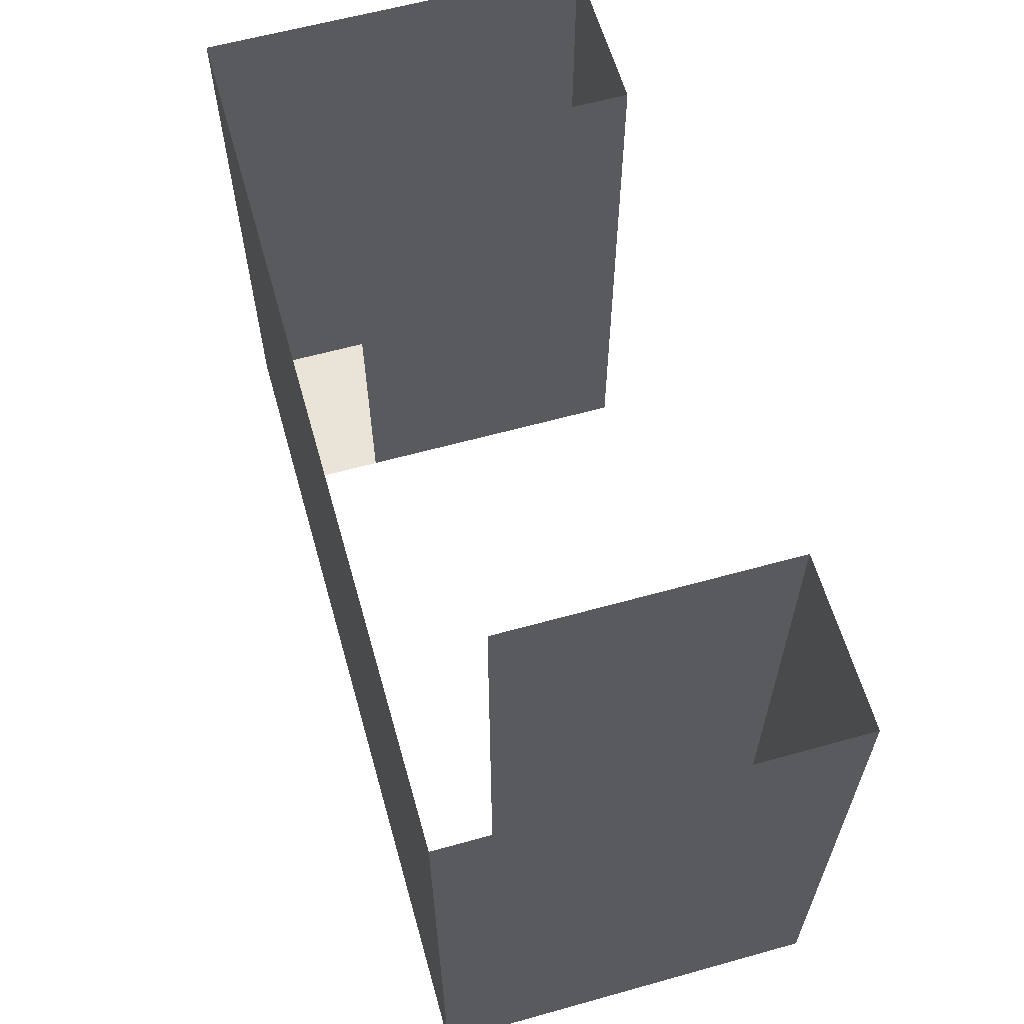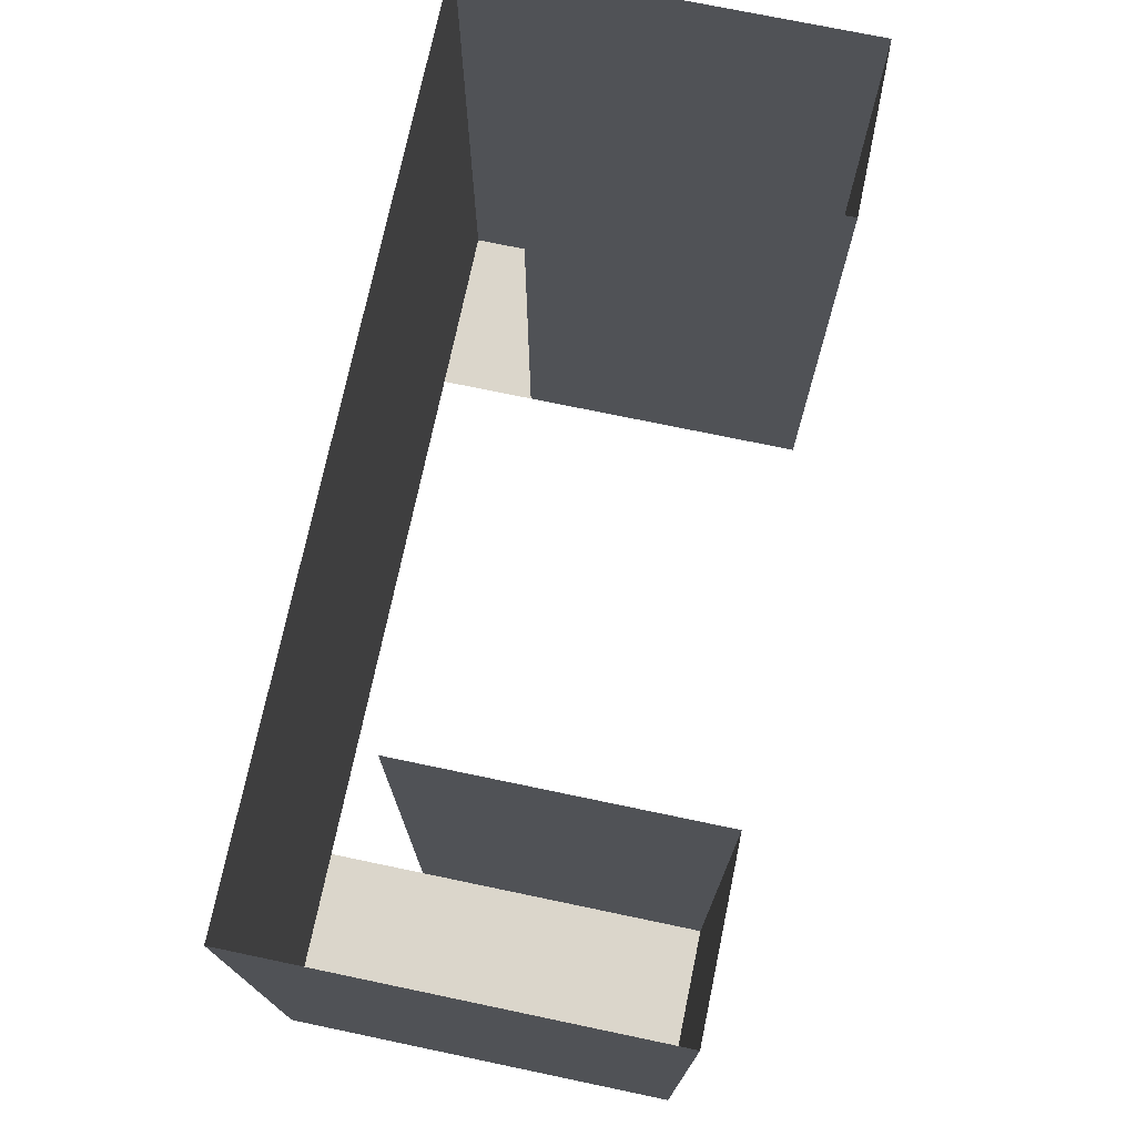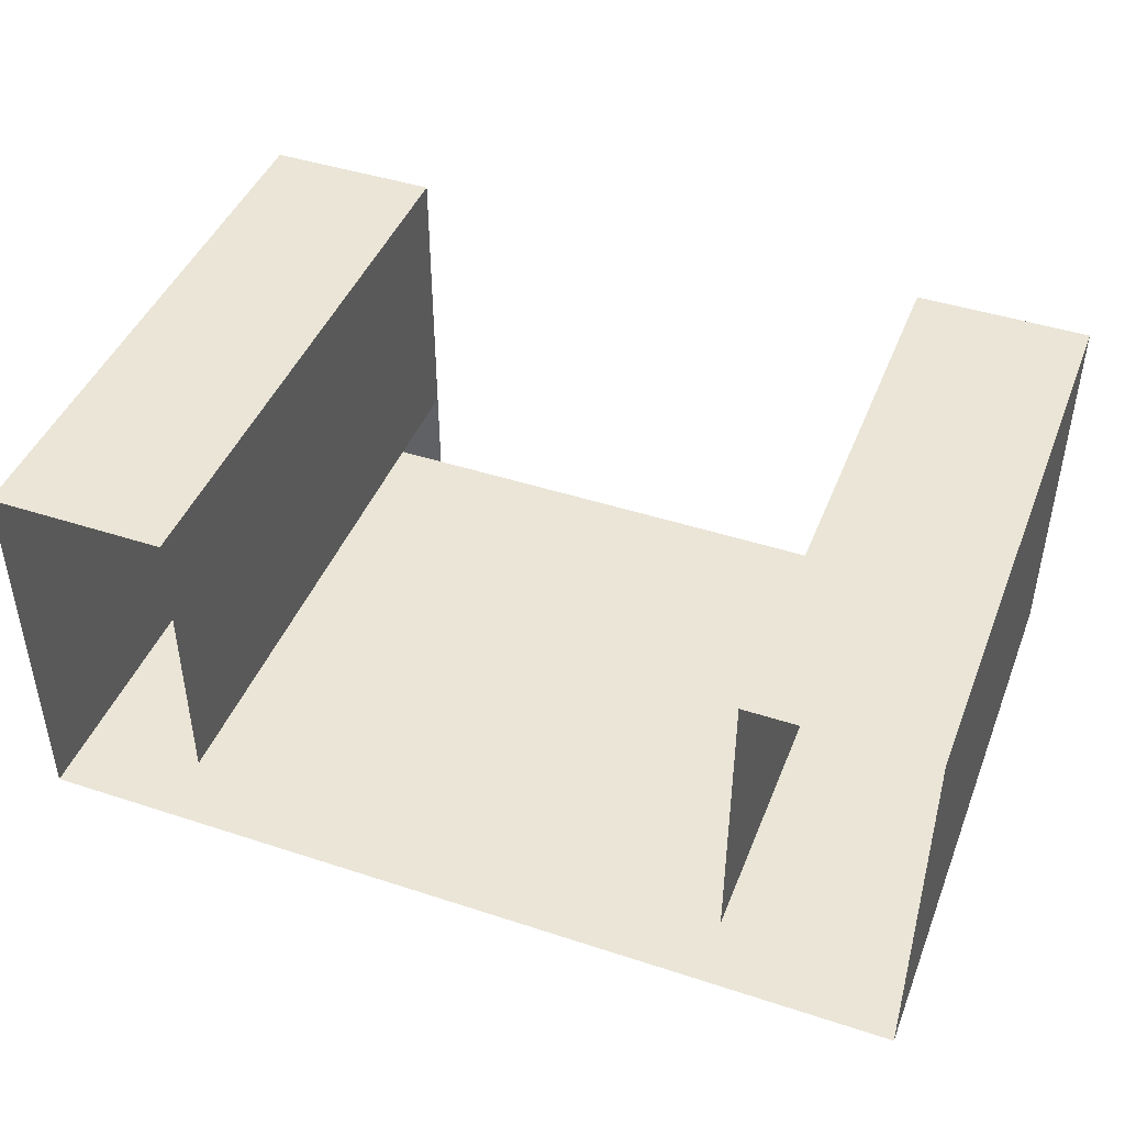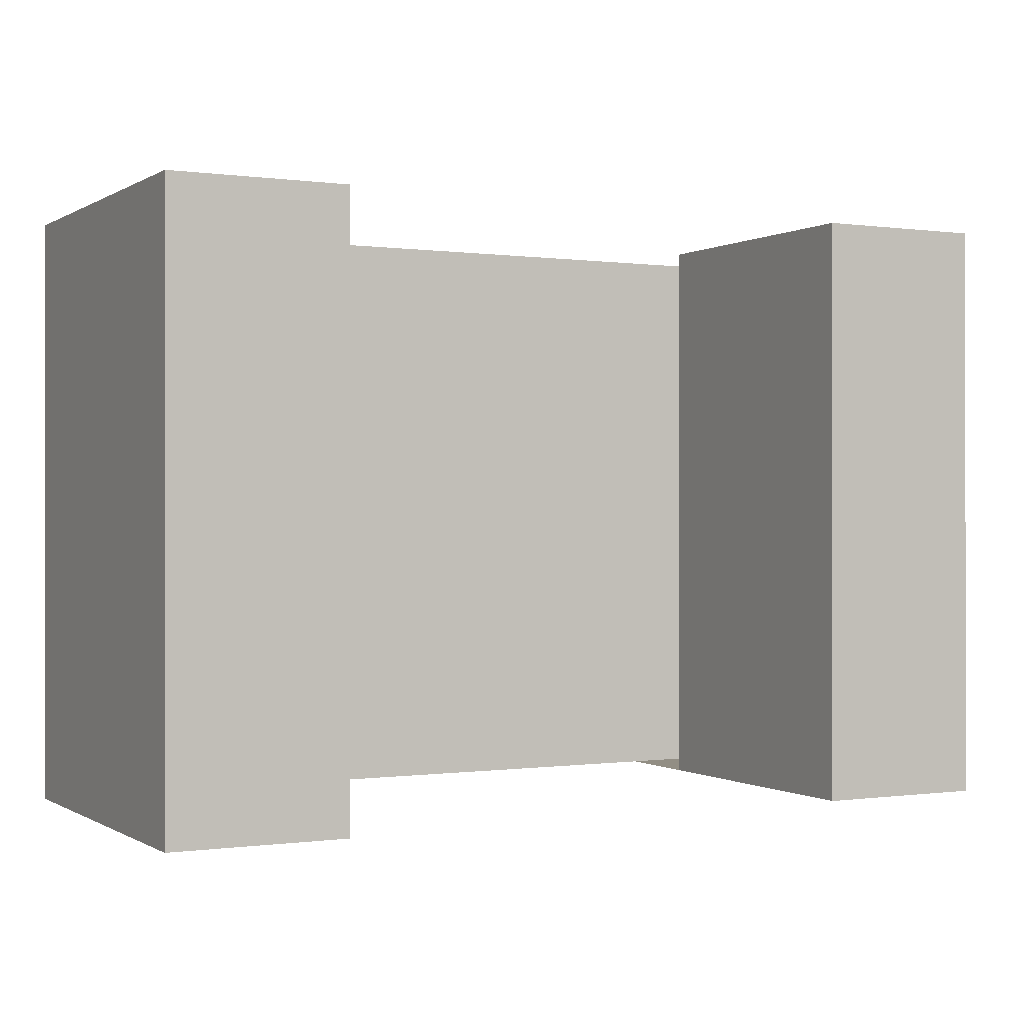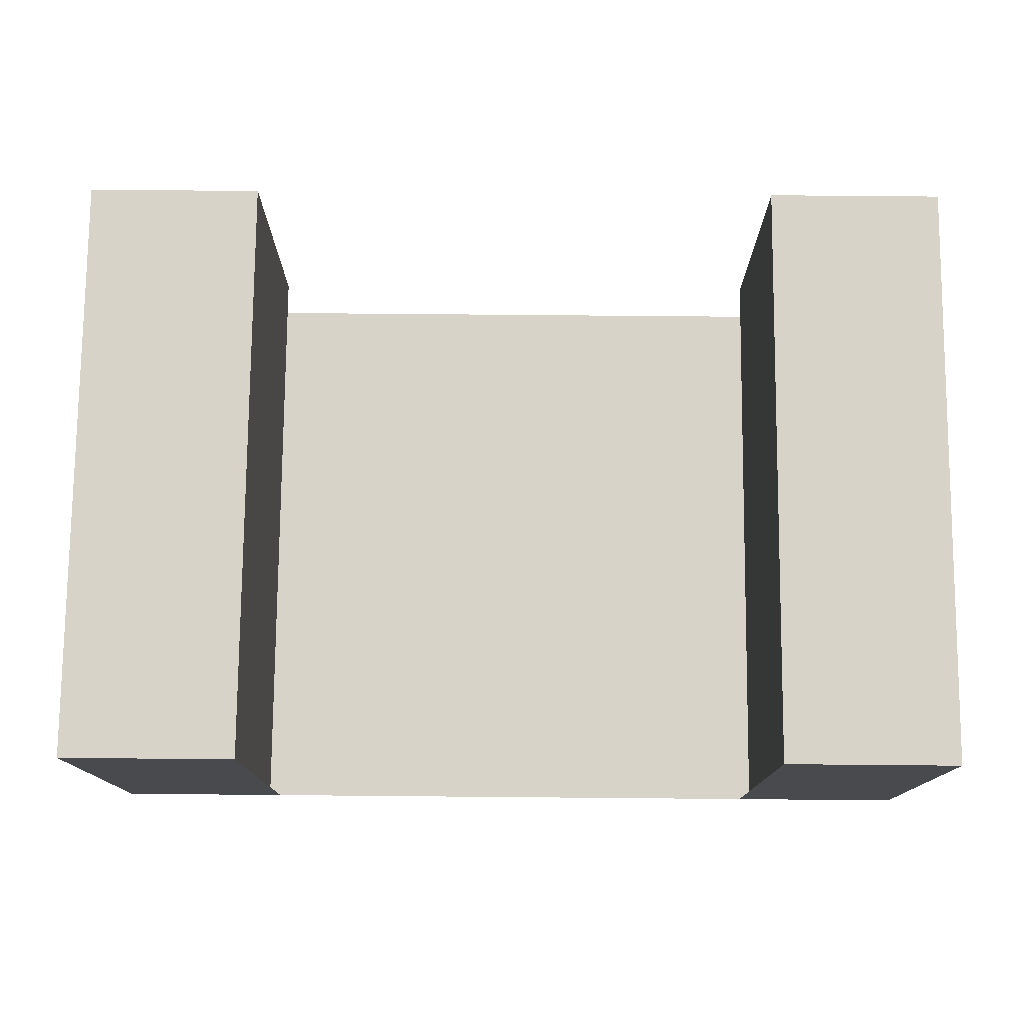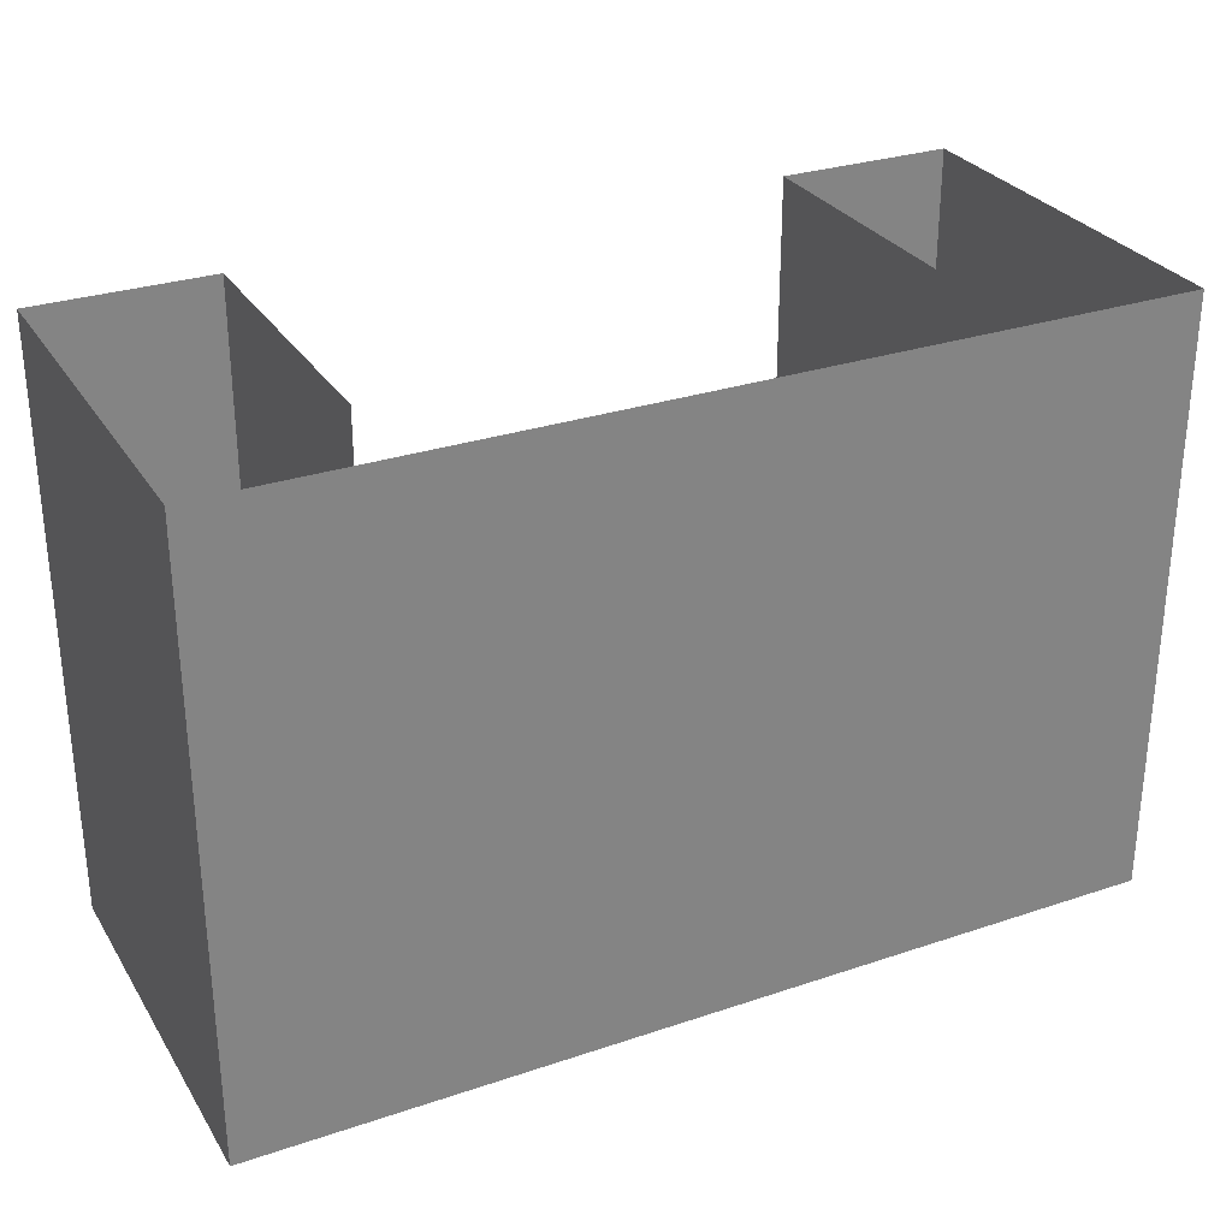
<metadata>
{"format":"obj","ext":"obj","renderer":"f3d","projection":"perspective","resolution":1024,"background":"white","views":[{"elev":61.2,"azim":-105.8,"up":"+Y"},{"elev":73.5,"azim":-78.2,"up":"+Y"},{"elev":44.3,"azim":-159.1,"up":"+Z"},{"elev":-0.1,"azim":-27.6,"up":"+Y"},{"elev":76.8,"azim":0.5,"up":"+Z"},{"elev":29.4,"azim":153.6,"up":"+Y"}]}
</metadata>
<code>
v 54.62 139.2 4e-06
v 54.62 18.55 4e-06
v -54.62 139.2 4e-06
v -54.62 18.55 4e-06
v 0 139.2 4e-06
v 0 18.55 4e-06
v -90.02 18.55 79.62
v 90.02 18.55 79.62
v -90.02 139.2 79.62
v 90.02 139.2 79.62
v -90.02 139.2 4e-06
v 90.02 139.2 4e-06
v -90.02 18.55 4e-06
v 90.02 18.55 4e-06
v -54.62 139.2 79.62
v -54.62 18.55 79.62
v 54.62 139.2 79.62
v 54.62 18.55 79.62
v -90.02 139.2 19.91
v -90.02 18.55 19.91
v -54.62 18.55 19.91
v -54.62 139.2 19.91
v 54.62 139.2 19.91
v 54.62 18.55 19.91
v 90.02 18.55 19.91
v 90.02 139.2 19.91
f 5 6 4 3
f 1 2 6 5
f 26 10 8 25
f 7 9 19 20
f 1 12 14 2
f 8 18 24 25
f 17 18 8 10
f 9 7 16 15
f 16 7 20 21
f 13 11 3 4
f 22 15 16 21
f 18 17 23 24
f 13 20 19 11
f 21 20 13 4
f 14 25 24 2
f 26 25 14 12

</code>
